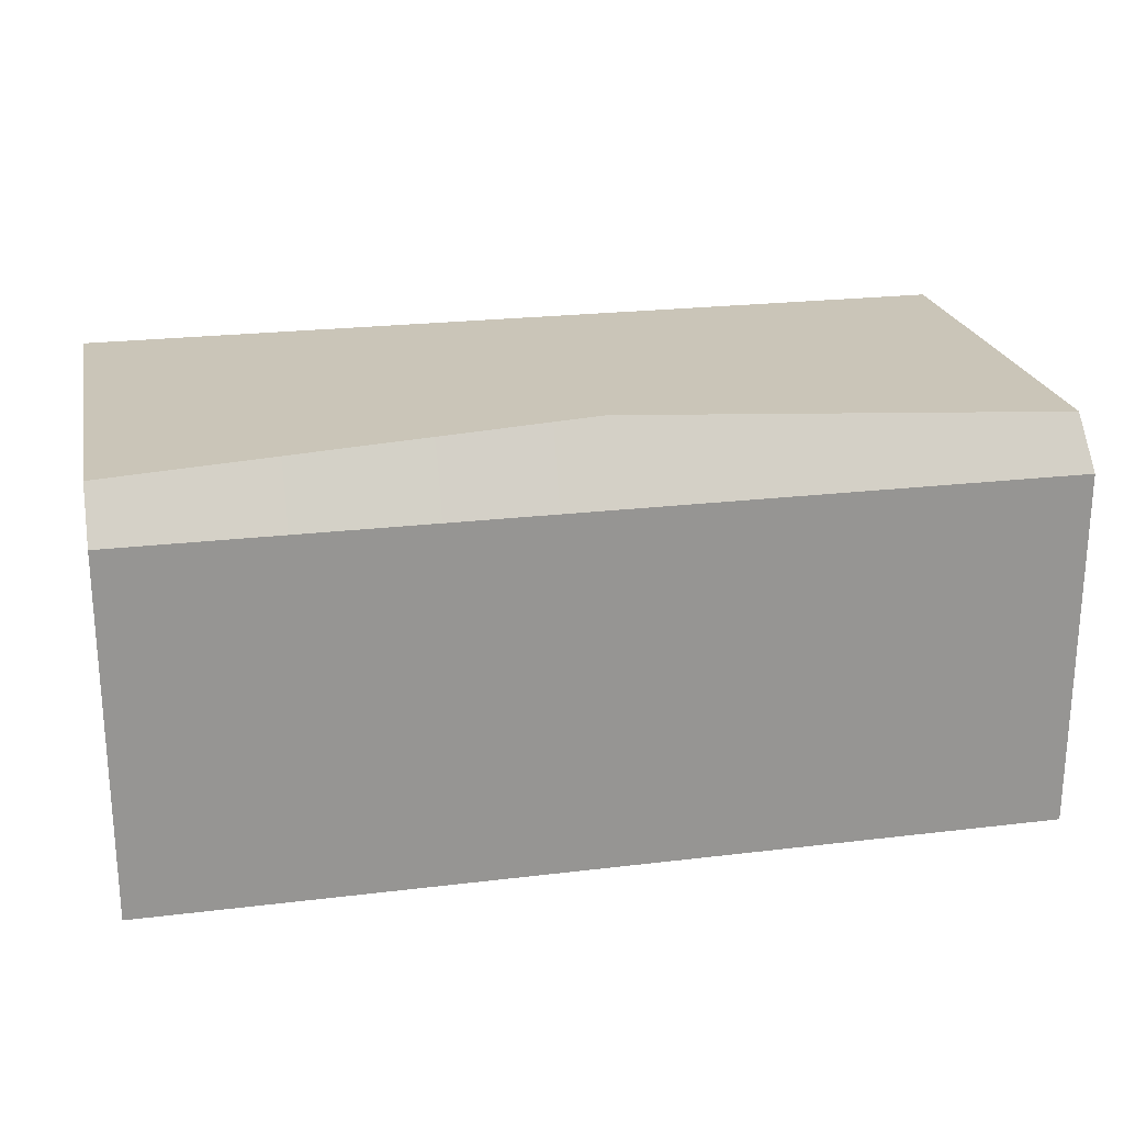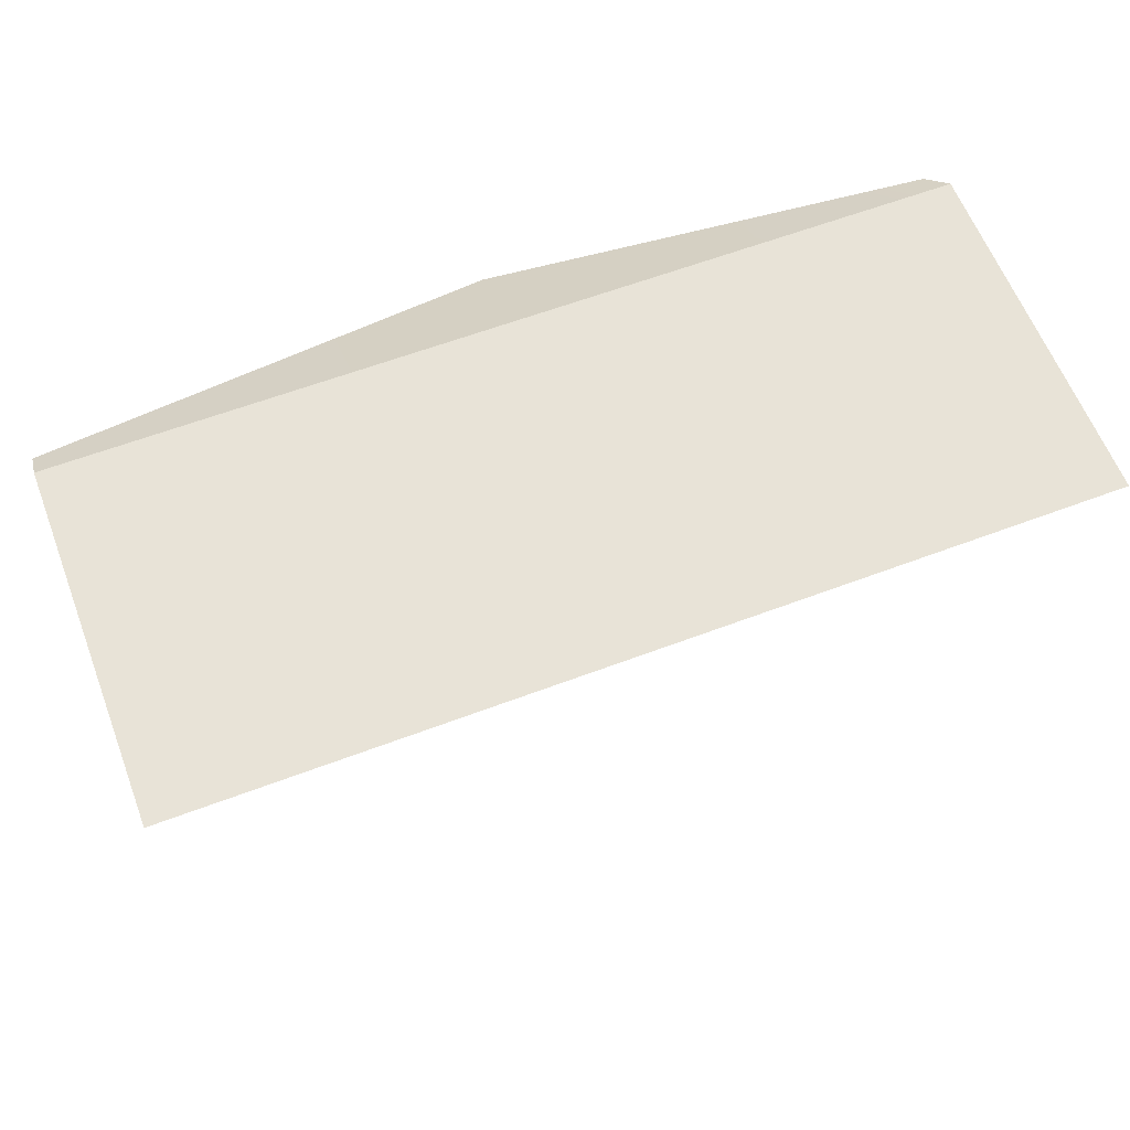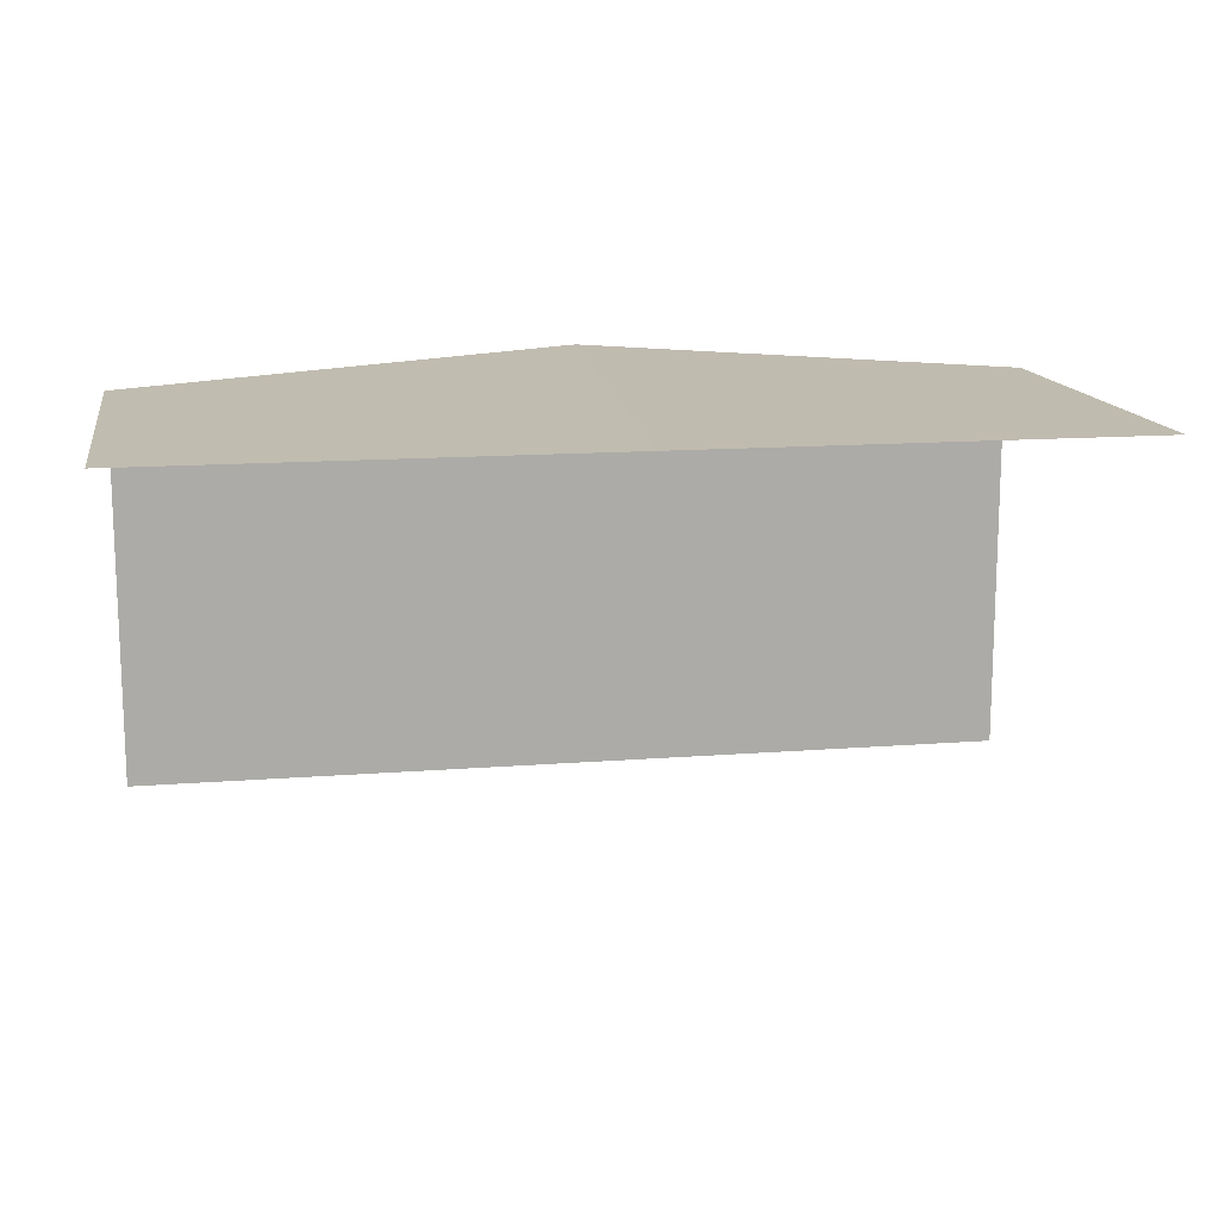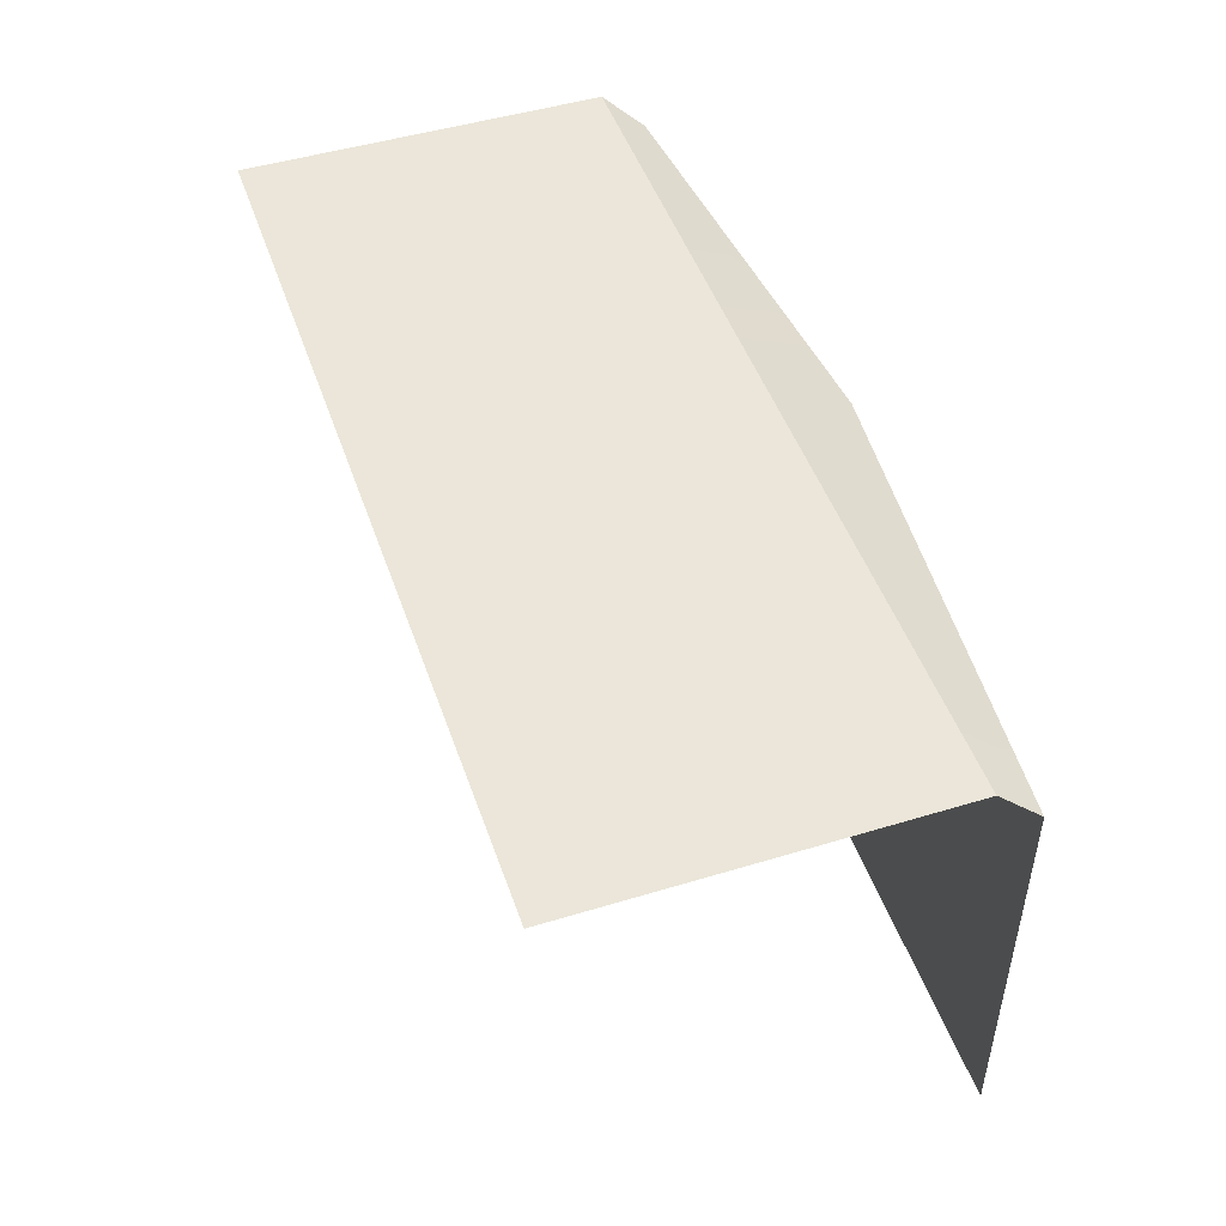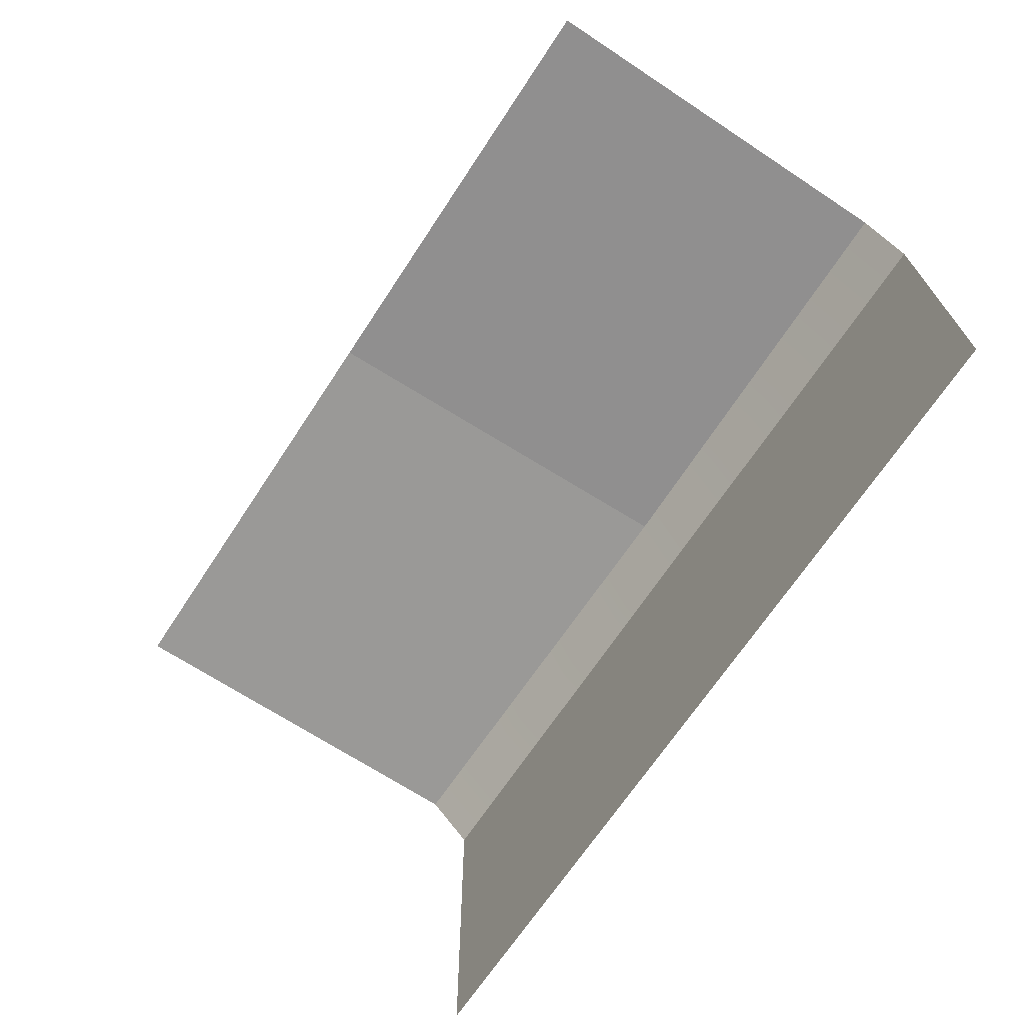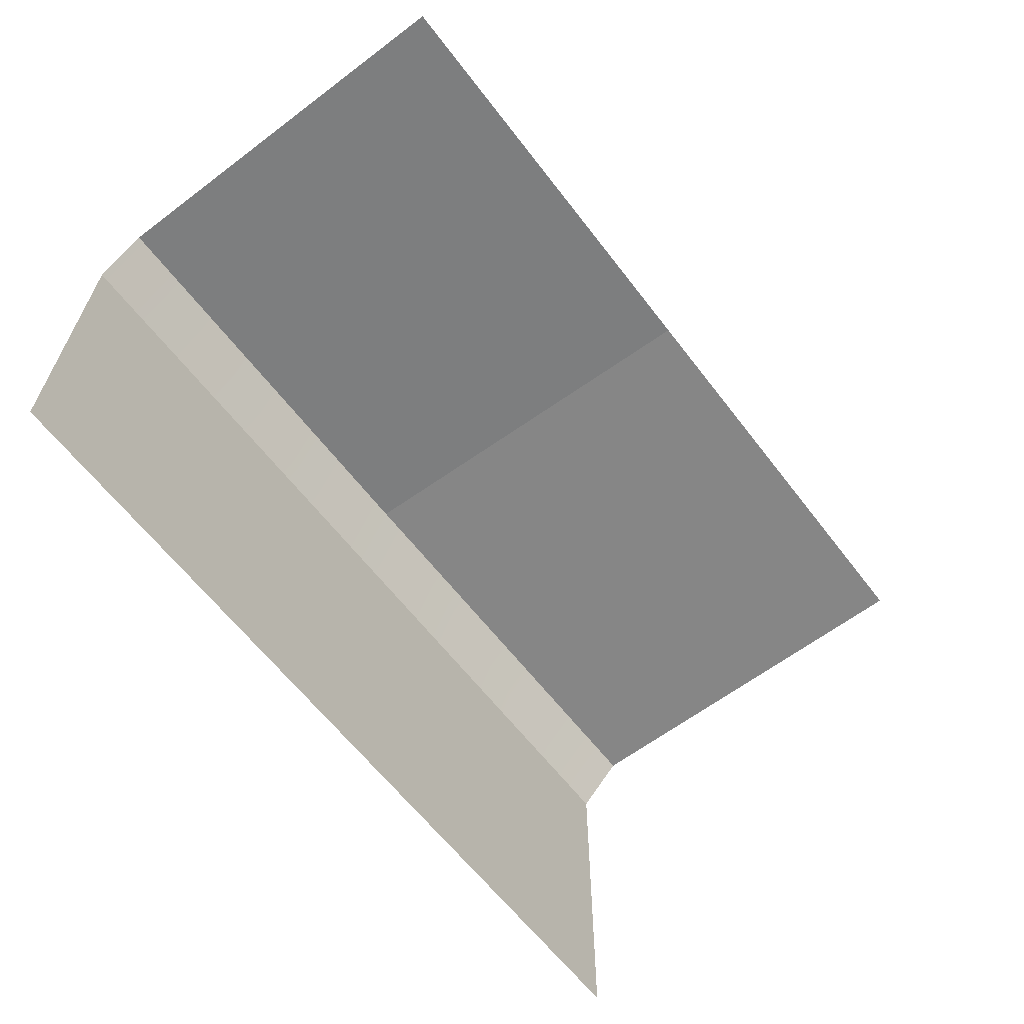
<metadata>
{"format":"obj","ext":"obj","renderer":"f3d","projection":"perspective","resolution":1024,"background":"white","views":[{"elev":22.8,"azim":168.3,"up":"+Z"},{"elev":61.5,"azim":159.0,"up":"+Y"},{"elev":14.0,"azim":-9.9,"up":"+Z"},{"elev":48.1,"azim":-108.8,"up":"+Y"},{"elev":-68.2,"azim":56.6,"up":"+Z"},{"elev":-62.3,"azim":-52.6,"up":"+Z"}]}
</metadata>
<code>
o 1100-0000.001_Cube.005
v -0 -1 -0.1
v 1 -1 -0.1
v 0 0 -1
v 1 -0 -1
v -1 0 -1
v -1 -1 -0.1
v -0 -1 -0.1
v 1 -0 -0.2
v 1 -0.1 -0.1
v 0 0 -0.2
v -0 -0.07071 -0.02929
v -1 -0.1 -0.1
v -1 0 -0.2
f 3 10 8 4
f 5 13 10 3
f 11 12 6 7
f 8 10 11 9
f 10 13 12 11
f 9 11 1 2

</code>
